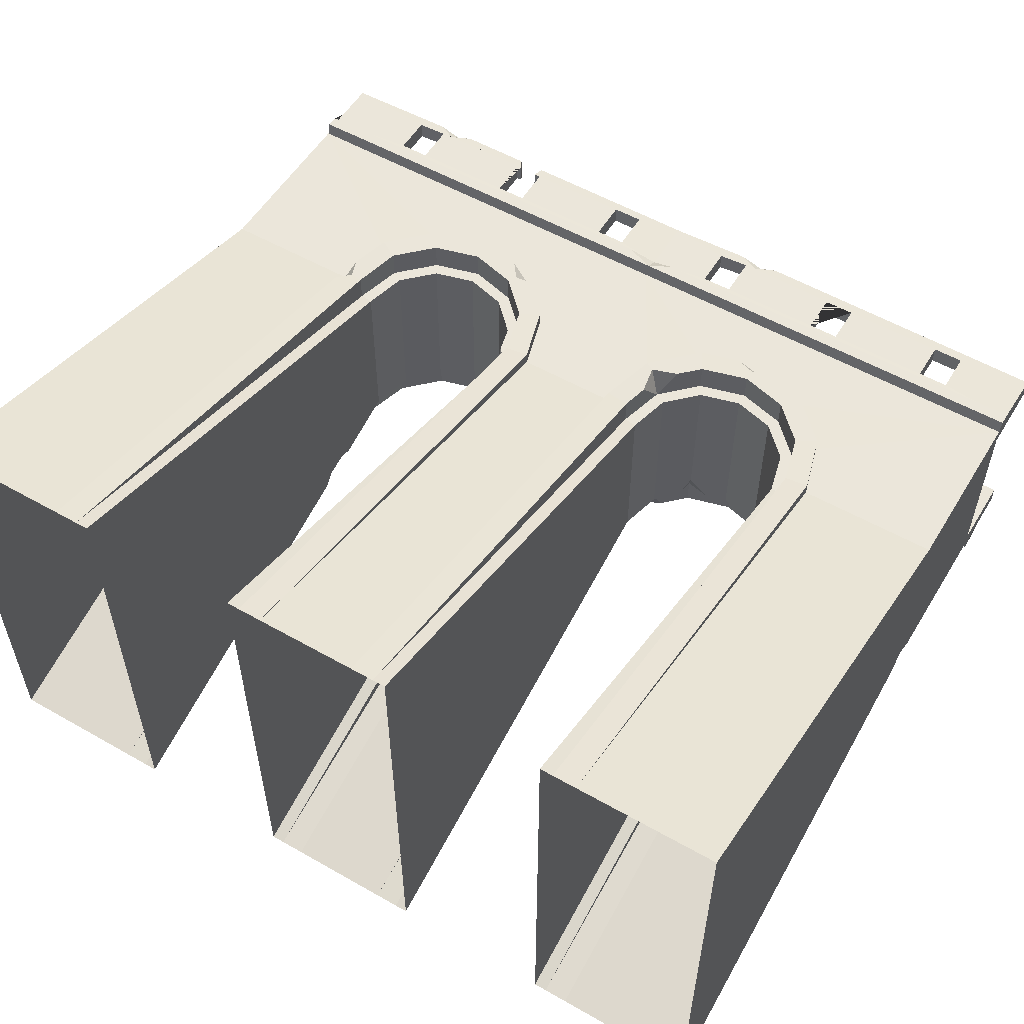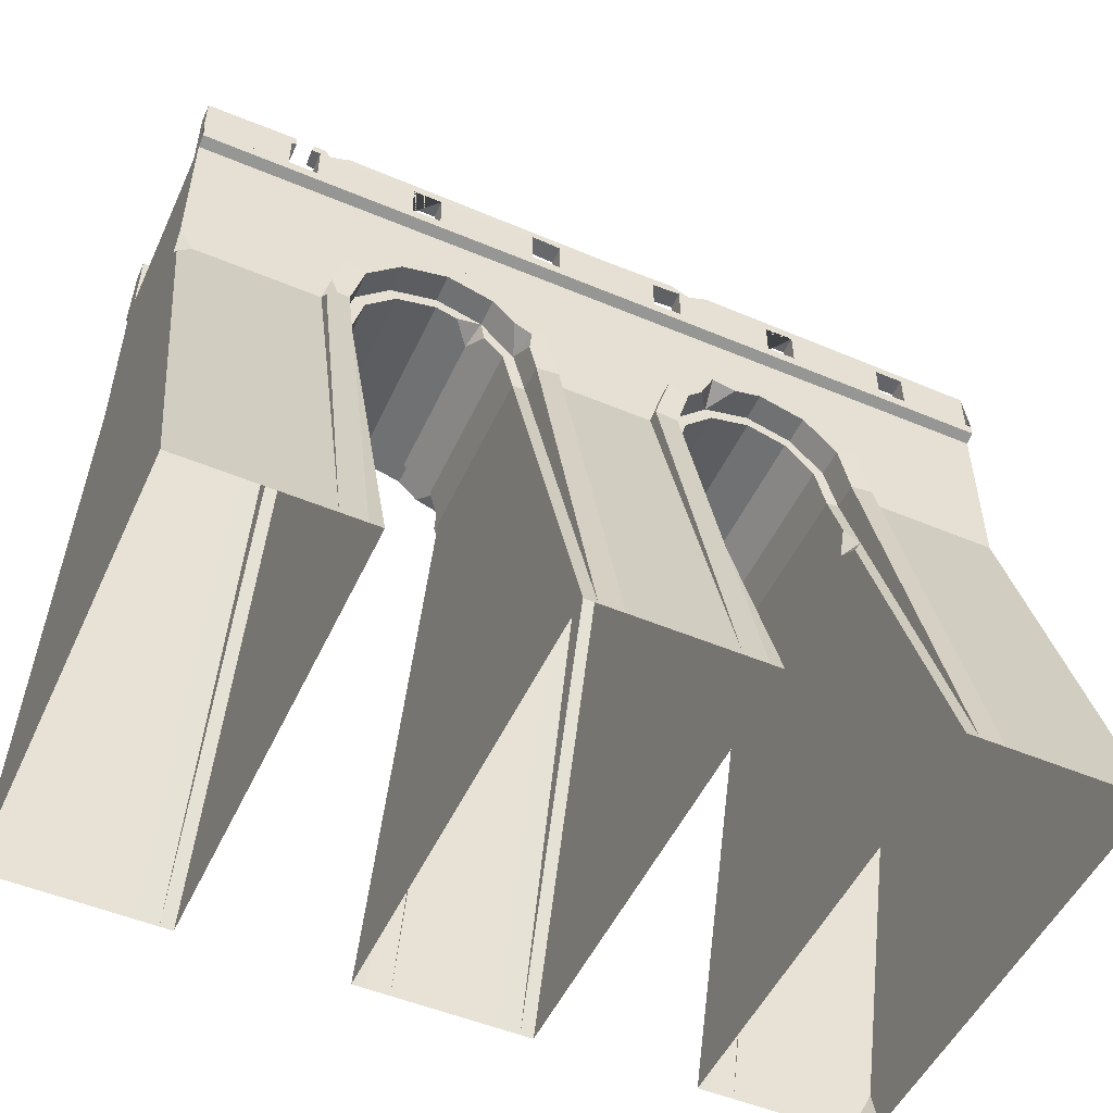
<metadata>
{"format":"obj","ext":"obj","renderer":"f3d","projection":"perspective","resolution":1024,"background":"white","views":[{"elev":55.0,"azim":31.0,"up":"+Z"},{"elev":-51.3,"azim":155.5,"up":"+Y"}]}
</metadata>
<code>
v 4.02 8.756 -1.122
v 3.517 9.259 -1.122
v 2.83 9.443 -1.122
v 2.142 9.259 -1.122
v 1.639 8.756 -1.122
v 4.201 8.04 -1.122
v 4.197 0 -4.03
v 1.459 8.04 -1.122
v 1.463 0 -4.03
v -1.636 8.756 -1.122
v -2.139 9.259 -1.122
v -2.826 9.443 -1.122
v -3.513 9.259 -1.122
v -4.017 8.756 -1.122
v -1.455 8.04 -1.122
v -4.197 8.04 -1.122
v -4.193 0 -4.03
v -1.459 0 -4.03
v 4.02 8.756 1.122
v 3.517 9.259 1.122
v 2.83 9.443 1.122
v 2.142 9.259 1.122
v 1.639 8.756 1.122
v 4.201 8.04 1.122
v 4.197 0 4.03
v 1.459 8.04 1.122
v 1.463 0 4.03
v -1.636 8.756 1.122
v -2.139 9.259 1.122
v -2.826 9.443 1.122
v -3.513 9.259 1.122
v -4.017 8.756 1.122
v -1.455 8.04 1.122
v -4.197 8.04 1.122
v -4.193 0 4.03
v -1.459 0 4.03
v 4.202 8.861 1.513
v 3.622 9.441 1.513
v 2.83 9.654 1.513
v 2.037 9.441 1.513
v 1.457 8.861 1.513
v 1.245 8.068 1.513
v 4.415 8.068 1.513
v 4.202 8.861 2
v 3.622 9.441 2
v 2.83 9.654 2
v 2.037 9.441 2
v 1.274 8.967 2
v 1.245 8.068 1.969
v 4.415 8.068 1.969
v 1.245 0 4.03
v 4.415 0 4.03
v 3.815 9.774 2
v 4.535 9.053 2
v 2.83 9.849 2
v 1.845 9.774 2
v 1.124 9.053 2
v 0.8534 8.12 1.969
v 4.806 8.12 1.969
v 0.8466 0 4.03
v 4.813 0 4.03
v 3.815 9.774 1.762
v 4.535 9.053 1.762
v 2.83 10.04 1.762
v 1.845 9.774 1.762
v 1.124 9.053 1.762
v 0.8534 8.12 1.762
v 4.806 8.12 1.762
v 4.02 8.756 1.513
v 3.517 9.259 1.513
v 2.83 9.443 1.513
v 2.142 9.259 1.513
v 1.639 8.756 1.513
v 1.459 8.04 1.513
v 4.201 8.04 1.513
v -1.453 8.861 1.513
v -2.033 9.441 1.513
v -2.826 9.654 1.513
v -3.619 9.441 1.513
v -4.199 8.861 1.513
v -4.411 8.068 1.513
v -1.241 8.068 1.513
v -1.453 8.861 2
v -2.033 9.441 2
v -2.826 9.654 2
v -3.619 9.441 2
v -4.199 8.861 2
v -4.411 8.068 1.969
v -1.241 8.068 1.969
v -4.411 0 4.03
v -1.241 0 4.03
v -1.949 9.587 2
v -1.12 9.053 2
v -2.826 10.04 2
v -3.811 9.774 2
v -4.532 9.053 2
v -4.621 8.096 1.969
v -0.8496 8.12 1.969
v -4.809 0 4.03
v -0.8429 0 4.03
v -1.841 9.774 1.762
v -1.12 9.053 1.762
v -2.826 10.04 1.762
v -3.811 9.774 1.762
v -4.532 9.053 1.762
v -4.802 8.12 1.762
v -0.8496 8.12 1.762
v -1.636 8.756 1.513
v -2.139 9.259 1.513
v -2.826 9.443 1.513
v -3.513 9.259 1.513
v -4.017 8.756 1.513
v -4.197 8.04 1.513
v 7.156 11.07 1.762
v 0.001862 11.07 1.762
v -7.156 11.07 1.762
v 4.202 8.861 -1.513
v 3.622 9.441 -1.513
v 2.83 9.654 -1.513
v 2.037 9.441 -1.513
v 1.457 8.861 -1.513
v 1.245 8.068 -1.513
v 4.415 8.068 -1.513
v 4.202 8.861 -2
v 3.622 9.441 -2
v 2.83 9.654 -2
v 2.037 9.441 -2
v 1.348 8.924 -2
v 1.245 8.068 -1.969
v 4.415 8.068 -1.969
v 1.245 0 -4.03
v 4.415 0 -4.03
v 3.815 9.774 -2
v 4.535 9.053 -2
v 2.83 10.04 -2
v 1.845 9.774 -2
v 1.124 9.053 -2
v 0.8534 8.12 -1.969
v 4.62 8.096 -1.969
v 0.8466 0 -4.03
v 4.813 0 -4.03
v 3.815 9.774 -1.762
v 4.535 9.053 -1.762
v 2.83 10.04 -1.762
v 1.845 9.774 -1.762
v 1.124 9.053 -1.762
v 0.8534 8.12 -1.762
v 4.806 8.12 -1.762
v 4.02 8.756 -1.513
v 3.517 9.259 -1.513
v 2.83 9.443 -1.513
v 1.639 8.756 -1.513
v 1.459 8.04 -1.513
v 4.201 8.04 -1.513
v -1.453 8.861 -1.513
v -2.033 9.441 -1.513
v -2.826 9.654 -1.513
v -3.619 9.441 -1.513
v -4.199 8.861 -1.513
v -4.411 8.068 -1.513
v -1.241 8.068 -1.513
v -1.453 8.861 -2
v -1.934 9.613 -2
v -2.826 9.654 -2
v -3.619 9.441 -2
v -4.199 8.861 -2
v -4.411 8.068 -1.969
v -1.241 8.068 -1.969
v -4.411 0 -4.03
v -1.241 0 -4.03
v -1.841 9.774 -2
v -1.12 9.053 -2
v -2.826 10.04 -2
v -3.718 9.614 -2
v -4.532 9.053 -2
v -4.802 8.12 -1.969
v -0.8496 8.12 -1.969
v -4.809 0 -4.03
v -0.8429 0 -4.03
v -1.841 9.774 -1.762
v -1.12 9.053 -1.762
v -2.826 10.04 -1.762
v -3.811 9.774 -1.762
v -4.532 9.053 -1.762
v -4.802 8.12 -1.762
v -0.8496 8.12 -1.762
v -1.636 8.756 -1.513
v -2.139 9.259 -1.513
v -2.826 9.443 -1.513
v -3.513 9.259 -1.513
v -4.017 8.756 -1.513
v -4.197 8.04 -1.513
v -1.455 8.04 -1.513
v 7.156 11.07 -1.762
v 0.001862 11.07 -1.762
v -7.156 11.07 -1.762
v 5.914 11.5 1.826
v 5.407 11.5 1.826
v 3.716 11.5 1.826
v 3.209 11.5 1.826
v 1.513 11.5 1.826
v 1.006 11.5 1.826
v 1.006 12.16 1.826
v 1.513 12.21 1.826
v 3.209 12.16 1.826
v 3.716 12.16 1.826
v 5.407 12.16 1.826
v 5.914 12.16 1.826
v 5.914 11.5 1.514
v 5.914 12.16 1.514
v 5.407 12.16 1.514
v 5.407 11.5 1.514
v 3.716 11.5 1.514
v 3.716 12.16 1.514
v 3.209 12.16 1.514
v 3.209 11.5 1.514
v 1.513 11.5 1.514
v 1.513 12.21 1.514
v 1.006 12.16 1.514
v 1.006 11.5 1.514
v 2.042 12.35 1.828
v 1.383 12.35 1.827
v 1.694 12.21 1.826
v 1.747 12.35 1.711
v 5.809 12.31 1.514
v 5.237 12.31 1.514
v 5.555 12.31 1.636
v 0.001862 12.31 1.832
v 0.001862 11.36 1.832
v 0.001862 11.07 1.514
v 0.001862 12.31 1.514
v 7.156 11.36 1.832
v 7.156 12.31 1.832
v 7.156 12.31 1.514
v 7.156 11.07 1.514
v 7.156 11.33 1.957
v 7.156 11.13 1.957
v 0.001862 11.13 1.957
v -0.7659 11.5 1.826
v -1.273 11.5 1.826
v -2.964 11.5 1.826
v -3.471 11.5 1.826
v -5.166 11.5 1.826
v -5.673 11.5 1.826
v -5.673 12.16 1.826
v -5.166 12.19 1.826
v -3.471 12.16 1.826
v -2.964 12.16 1.826
v -1.273 12.17 1.826
v -0.7659 12.17 1.826
v -0.7659 11.5 1.514
v -0.7659 12.17 1.514
v -1.273 12.17 1.514
v -1.273 11.5 1.514
v -2.964 11.5 1.514
v -2.964 12.16 1.514
v -3.471 12.16 1.514
v -3.471 11.5 1.514
v -5.166 11.5 1.514
v -5.166 12.19 1.514
v -5.673 12.16 1.514
v -5.673 11.5 1.514
v -4.638 12.33 1.828
v -5.297 12.33 1.827
v -4.985 12.19 1.826
v -4.932 12.33 1.711
v -0.87 12.32 1.514
v -1.443 12.32 1.514
v -1.124 12.32 1.636
v -7.156 12.31 1.826
v -7.156 11.62 1.826
v -7.156 11.36 1.826
v -7.156 11.07 1.514
v -7.156 12.31 1.514
v -7.156 11.33 1.957
v -7.156 11.13 1.957
v -5.914 11.5 -1.826
v -5.407 11.5 -1.826
v -3.716 11.5 -1.826
v -3.209 11.5 -1.826
v -1.513 11.5 -1.826
v -1.006 11.5 -1.826
v -1.006 12.16 -1.826
v -1.513 12.21 -1.826
v -3.209 12.15 -1.826
v -3.716 12.16 -1.826
v -5.407 12.16 -1.826
v -5.914 12.16 -1.826
v -5.914 11.5 -1.514
v -5.914 12.16 -1.514
v -5.407 12.16 -1.514
v -5.407 11.5 -1.514
v -3.716 11.5 -1.514
v -3.716 12.16 -1.514
v -3.209 12.15 -1.514
v -3.209 11.5 -1.514
v -1.513 11.5 -1.514
v -1.513 12.21 -1.514
v -1.006 12.16 -1.514
v -1.006 11.5 -1.514
v -2.042 12.35 -1.828
v -1.383 12.35 -1.827
v -1.694 12.21 -1.826
v -1.747 12.35 -1.711
v -5.809 12.31 -1.514
v -5.237 12.31 -1.514
v -5.555 12.31 -1.636
v -0.001862 12.31 -1.832
v -0.001862 11.36 -1.826
v -0.001862 11.07 -1.514
v -0.001862 12.31 -1.514
v -7.156 11.36 -1.832
v -7.156 12.31 -1.832
v -7.156 12.31 -1.514
v -7.156 11.07 -1.514
v -7.156 11.33 -1.957
v -0.001862 11.33 -1.957
v -0.001862 11.07 -1.762
v -7.156 11.13 -1.957
v -0.001862 11.13 -1.957
v 0.7659 11.5 -1.826
v 1.273 11.5 -1.826
v 2.964 11.5 -1.826
v 3.471 11.5 -1.826
v 5.166 11.5 -1.826
v 5.673 11.5 -1.826
v 5.166 12.21 -1.826
v 3.471 12.16 -1.826
v 2.964 12.16 -1.826
v 1.273 12.2 -1.826
v 0.7659 12.16 -1.826
v 0.7659 11.5 -1.514
v 0.7659 12.16 -1.514
v 1.273 12.2 -1.514
v 1.273 11.5 -1.514
v 2.964 11.5 -1.514
v 2.964 12.16 -1.514
v 3.471 12.16 -1.514
v 3.471 11.5 -1.514
v 5.166 11.5 -1.514
v 5.166 12.21 -1.514
v 5.673 11.5 -1.514
v 4.638 12.35 -1.828
v 5.083 12.35 -1.827
v 4.985 12.21 -1.826
v 4.932 12.35 -1.711
v 0.87 12.34 -1.514
v 1.443 12.34 -1.514
v 1.124 12.34 -1.636
v 7.156 11.62 -1.826
v 7.156 11.36 -1.826
v 7.156 11.07 -1.514
v 7.156 11.33 -1.957
v 7.156 11.13 -1.957
v 0.001862 11.07 0.9432
v -0.001801 11.07 -0.9433
v 6.929 11.07 0.9432
v -6.929 11.07 0.9432
v -6.929 11.07 -0.9433
v 6.929 11.07 -0.9433
v 6.929 11 0.9432
v 0.001801 10.94 0.9432
v -6.929 11 0.9432
v -6.929 11 -0.9433
v -0.001801 11 -0.9433
v -0.001801 11 0.9432
v 6.929 11 -0.9433
v 0.001862 8.12 1.762
v 0.001862 0 4.03
v 0.001862 8.12 -1.762
v 0.001862 0 -4.03
v 7.156 8.12 1.762
v 6.911 8.12 -1.762
v -7.156 8.12 -1.762
v -7.156 8.12 1.762
v -6.82 0 4.03
v -7.156 0 -4.03
v 7.156 0 -4.03
v 7.156 0 4.03
v -2.157 9.859 2
v -1.675 9.608 2
v -4.723 8.392 1.978
v -4.803 7.822 2.044
v -1.522 8.304 1.513
v -1.455 7.809 1.585
v 1.358 8.493 1.985
v 1.708 9.112 2
v 2.514 9.953 2
v 3.115 9.962 2
v -3.481 9.863 -2
v -4.006 9.579 -2
v -1.701 9.109 -2
v -2.352 9.527 -2
v -4.196 6.913 -1.866
v -4.196 6.133 -2.11
v -4.196 6.442 -1.7
v -4.411 6.557 -1.984
v 4.733 8.373 -1.977
v 4.806 7.801 -2.05
v 2.459 9.344 -1.513
v 1.969 9.086 -1.513
v 1.65 9.054 -2
v 1.376 8.56 -1.988
v -0.4912 11.33 1.957
v 0.3661 11.33 1.957
v -3.395 12.19 1.826
v -3.475 12.33 1.829
v -3.378 12.16 1.514
v -3.454 12.31 1.514
v -3.468 12.33 1.682
v -3.023 12.32 1.829
v -3.084 12.16 1.514
v -3.039 12.32 1.514
v -3.07 12.16 1.826
v -3.041 12.33 1.674
v 5.323 12.2 -1.826
v 5.299 12.21 -1.514
v 5.283 12.35 -1.827
v 5.259 12.32 -1.514
v 5.272 12.35 -1.678
v 5.673 12.37 -1.826
v 5.673 12.35 -1.514
v 7.156 12.34 -1.826
v 7.156 12.32 -1.514
v 5.673 12.2 -1.826
v 5.673 12.18 -1.514
v 5.59 12.2 -1.826
v 5.59 12.18 -1.514
v 5.61 12.35 -1.514
v 5.61 12.37 -1.826
v 7.156 11.07 -1.5e-05
v -7.156 0.7116 3.831
v -7.156 1e-06 3.649
v 7.156 8.488 -1.762
v 7.156 8.12 -1.586
v 7.156 7.765 -1.861
v 4.02 8.756 0
v 3.517 9.259 0
v 2.83 9.443 0
v 2.142 9.259 0
v 1.639 8.756 0
v 4.201 8.04 0
v 4.197 0 0
v 1.459 8.04 0
v 1.463 0 0
v -1.636 8.756 0
v -2.139 9.259 0
v -2.826 9.443 0
v -3.513 9.259 0
v -4.017 8.756 0
v -1.455 8.04 0
v -4.197 8.04 0
v -4.193 0 0
v -1.459 0 0
f 37 44 45 38
f 38 45 46 39
f 39 46 47 40
f 40 47 387 41
f 41 386 49 42
f 43 50 44 37
f 49 51 42
f 43 52 50
f 45 44 54 53
f 48 387 47 56 57
f 49 386 48 57 58
f 44 50 59 54
f 51 49 58 60
f 50 52 61 59
f 53 54 63 62
f 55 389 64
f 64 388 55
f 57 56 65 66
f 58 57 66 67
f 54 59 68 63
f 60 58 67
f 59 61 68
f 62 63 114
f 64 114 115
f 65 64 115
f 66 65 115
f 67 66 115
f 63 68 114
f 368 67 115
f 68 372 114
f 64 62 114
f 37 38 70 69
f 38 39 71 70
f 39 40 72 71
f 40 41 73 72
f 41 42 74 73
f 43 37 69 75
f 42 51 27 74
f 52 43 75 25
f 69 70 20 19
f 70 71 21 20
f 71 72 22 21
f 72 73 23 22
f 73 74 26 23
f 75 69 19 24
f 74 27 26
f 25 75 24
f 76 83 84 77
f 77 84 85 78
f 78 85 86 79
f 79 86 87 80
f 80 87 88 81
f 82 89 83 76
f 88 90 81
f 82 91 89
f 86 85 94 95
f 87 86 95 96
f 88 87 96 382 97
f 83 89 98 93
f 90 88 97 383 99
f 89 91 100 98
f 92 381 101
f 101 380 92
f 95 94 103 104
f 96 95 104 105
f 106 382 96 105
f 93 98 107 102
f 99 383 106
f 98 100 107
f 101 102 115
f 103 115 116
f 104 103 116
f 105 104 116
f 106 105 116
f 102 107 115
f 375 106 116
f 107 368 115
f 103 101 115
f 76 77 109 108
f 77 78 110 109
f 78 79 111 110
f 79 80 112 111
f 80 81 113 112
f 82 76 108 384
f 81 90 35 113
f 91 82 385 36
f 108 109 29 28
f 109 110 30 29
f 110 111 31 30
f 111 112 32 31
f 112 113 34 32
f 33 384 108 28
f 113 35 34
f 36 385 33
f 117 118 125 124
f 118 119 126 125
f 119 120 127 126
f 120 121 402 127
f 121 122 129 403
f 123 117 124 130
f 129 122 131
f 123 130 132
f 125 133 134 124
f 126 135 133 125
f 127 136 135 126
f 402 128 137 136 127
f 129 138 137 128 403
f 124 134 398 139 130
f 131 140 138 129
f 130 139 399 141 132
f 133 142 143 134
f 135 144 142 133
f 136 145 144 135
f 137 146 145 136
f 138 147 146 137
f 134 143 148 398
f 140 147 138
f 399 148 141
f 142 194 143
f 144 195 194
f 145 195 144
f 146 195 145
f 147 195 146
f 143 194 148
f 147 370 195
f 144 194 142
f 117 149 150 118
f 118 150 151 119
f 119 151 400 120
f 120 401 152 121
f 121 152 153 122
f 123 154 149 117
f 122 153 9 131
f 132 7 154 123
f 149 1 2 150
f 150 2 3 151
f 151 3 4 400
f 401 4 5 152
f 152 5 8 153
f 154 6 1 149
f 153 8 9
f 7 6 154
f 155 156 392 162
f 156 157 164 393
f 157 158 165 164
f 158 159 166 165
f 159 160 167 166
f 161 155 162 168
f 167 160 397 169
f 161 168 170
f 392 163 171 172 162
f 164 173 171 163 393
f 167 176 175 166
f 162 172 177 168
f 169 178 176 167
f 168 177 179 170
f 171 180 181 172
f 173 182 180 171
f 174 183 390
f 391 183 174
f 176 185 184 175
f 172 181 186 177
f 178 185 176
f 177 186 179
f 180 195 181
f 182 196 195
f 183 196 182
f 184 196 183
f 185 196 184
f 181 195 186
f 185 374 196
f 186 195 370
f 182 195 180
f 155 187 188 156
f 156 188 189 157
f 157 189 190 158
f 158 190 191 159
f 159 191 192 160
f 161 193 187 155
f 170 18 193 161
f 187 10 11 188
f 188 11 12 189
f 189 12 13 190
f 190 13 14 191
f 191 14 16 192
f 193 15 10 187
f 394 396 397
f 18 15 193
f 229 202 203 228
f 221 223 206 207 208 233
f 231 224 227 226
f 211 225 234 210
f 231 219 220 230
f 212 211 207 198
f 209 212 198 197
f 211 210 208 207
f 210 209 197 208
f 220 219 203 202
f 217 220 202 201
f 219 218 204 203
f 218 217 201 204
f 216 215 205 200
f 213 216 200 199
f 215 214 206 205
f 214 213 199 206
f 206 223 204 201 200 205
f 229 232 197 198 199 200 201 202
f 207 206 199 198
f 233 208 197 232
f 210 234 235 209
f 214 211 212 213
f 218 215 216 217
f 230 220 217 216 213 212 209 235
f 203 204 223 222 228
f 222 223 224
f 224 223 221
f 231 226 211 214 215 218 219
f 211 227 225
f 211 226 227
f 228 222 224 231
f 227 233 234 225
f 227 224 221 233
f 115 114 237 238
f 229 238 405
f 233 232 236 237 114 235 234
f 272 244 245 270 271
f 263 265 406 407
f 274 266 410 409
f 253 267 231 252
f 274 261 262 273
f 254 253 249 240
f 251 254 240 239
f 253 252 250 249
f 252 251 239 250
f 262 261 245 244
f 259 262 244 243
f 261 260 246 245
f 260 259 243 246
f 258 257 247 242
f 255 258 242 241
f 257 408 406 247
f 256 255 241 248
f 272 229 239 240 241 242 243 244
f 249 248 241 240
f 228 250 239 229
f 252 231 230 251
f 256 253 254 255
f 260 257 258 259
f 273 262 259 258 255 254 251 230
f 245 246 265 264 270
f 264 265 266
f 266 265 263
f 274 409 408 257 260 261
f 253 269 267
f 253 268 269
f 270 264 266 274
f 269 228 231 267
f 269 415 411 228
f 116 115 238 276
f 404 238 229
f 271 270 274 273 116 276 275 272
f 309 282 283 308
f 301 303 286 287 288 313
f 311 304 307 306
f 291 305 314 290
f 311 299 300 310
f 292 291 287 278
f 289 292 278 277
f 291 290 288 287
f 290 289 277 288
f 300 299 283 282
f 297 300 282 281
f 299 298 284 283
f 298 297 281 284
f 296 295 285 280
f 293 296 280 279
f 295 294 286 285
f 294 293 279 286
f 286 303 284 281 280 285
f 309 312 277 278 279 280 281 282
f 287 286 279 278
f 313 288 277 312
f 290 314 315 289
f 294 291 292 293
f 298 295 296 297
f 310 300 297 296 293 292 289 315
f 317 316 312 309
f 283 284 303 302 308
f 302 303 304
f 304 303 301
f 311 306 291 294 295 298 299
f 291 307 305
f 291 306 307
f 308 302 304 311
f 307 313 314 305
f 307 304 301 313
f 318 196 319 320
f 317 320 319 316
f 313 312 316 319 196 315 314
f 423 425 421
f 343 345 329 330 331 308
f 334 347 311 333
f 335 334 330 322
f 332 335 322 321
f 334 333 331 330
f 333 332 321 331
f 427 428 429 430
f 340 342 326 325
f 341 340 325 327
f 339 338 328 324
f 336 339 324 323
f 338 337 329 328
f 337 336 323 329
f 329 345 327 325 324 328
f 351 309 321 322 323 324 325 326
f 330 329 323 322
f 308 331 321 309
f 333 311 310 332
f 337 334 335 336
f 341 338 339 340
f 352 342 340 339 336 335 332 310
f 353 317 309 351
f 344 345 346
f 346 345 343
f 334 349 347
f 334 348 349
f 349 308 311 347
f 349 346 343 308
f 194 318 320 354
f 353 354 320 317
f 350 423 424 352 194 354 353 351
f 365 364 363 366
f 367 365 366 361
f 355 230 235 357
f 273 230 355 358
f 356 310 315 359
f 352 310 356 360
f 357 235 352 360
f 358 359 315 273
f 355 357 361 362
f 361 357 360 367
f 358 355 362 363
f 356 359 364 365
f 363 364 359 358
f 360 356 365 367
f 434 435 373
f 374 375 116 196
f 107 100 369 368
f 60 67 368 369
f 140 371 370 147
f 186 370 371 179
f 432 433 376
f 178 377 374 185
f 373 435 436
f 68 61 379 372
f 94 380 101 103
f 85 84 92 380 94
f 84 83 93 381 92
f 101 381 93 102
f 97 382 106
f 106 383 97
f 82 384 33
f 33 385 82
f 41 48 386
f 41 387 48
f 56 388 64 65
f 47 46 55 388 56
f 46 45 53 389 55
f 64 389 53 62
f 390 183 182 173
f 165 174 390 173 164
f 166 175 391 174 165
f 175 184 183 391
f 392 156 163
f 156 393 163
f 192 16 396 394
f 395 396 17
f 397 395 17 169
f 160 192 394 397
f 397 396 395
f 398 148 139
f 139 148 399
f 400 4 120
f 120 4 401
f 402 121 128
f 121 403 128
f 275 404 229 272
f 275 276 238 404
f 405 238 237 236
f 229 405 236 232
f 406 265 246 243 242 247
f 407 410 266 263
f 411 414 248 249 250 228
f 413 415 269 268
f 414 412 256 248
f 412 413 268 253 256
f 410 406 408 409
f 414 411 415 412
f 412 415 413
f 407 406 410
f 419 420 346 349 348
f 416 417 341 327
f 418 416 327 345 344
f 417 419 348 334 337 338 341
f 420 418 344 346
f 424 422 426
f 419 417 416 418 420
f 423 421 422 424
f 351 326 425 423 350
f 342 426 425 326
f 424 426 342 352
f 425 426 428 427
f 426 422 429 428
f 422 421 430 429
f 421 425 427 430
f 377 433 432 375 374
f 99 106 375 432 376
f 114 372 435 434 194 431
f 436 435 372 379 378
f 148 373 436 378 141
f 148 194 434 373
f 2 1 437 438
f 3 2 438 439
f 4 3 439 440
f 5 4 440 441
f 1 6 442 437
f 8 5 441 444
f 9 8 444 445
f 6 7 443 442
f 11 10 446 447
f 12 11 447 448
f 13 12 448 449
f 14 13 449 450
f 10 15 451 446
f 17 16 452 453
f 16 14 450 452
f 15 18 454 451
f 19 20 438 437
f 20 21 439 438
f 21 22 440 439
f 22 23 441 440
f 24 19 437 442
f 23 26 444 441
f 26 27 445 444
f 25 24 442 443
f 28 29 447 446
f 29 30 448 447
f 30 31 449 448
f 31 32 450 449
f 33 28 446 451
f 34 35 453 452
f 32 34 452 450
f 36 33 451 454

</code>
